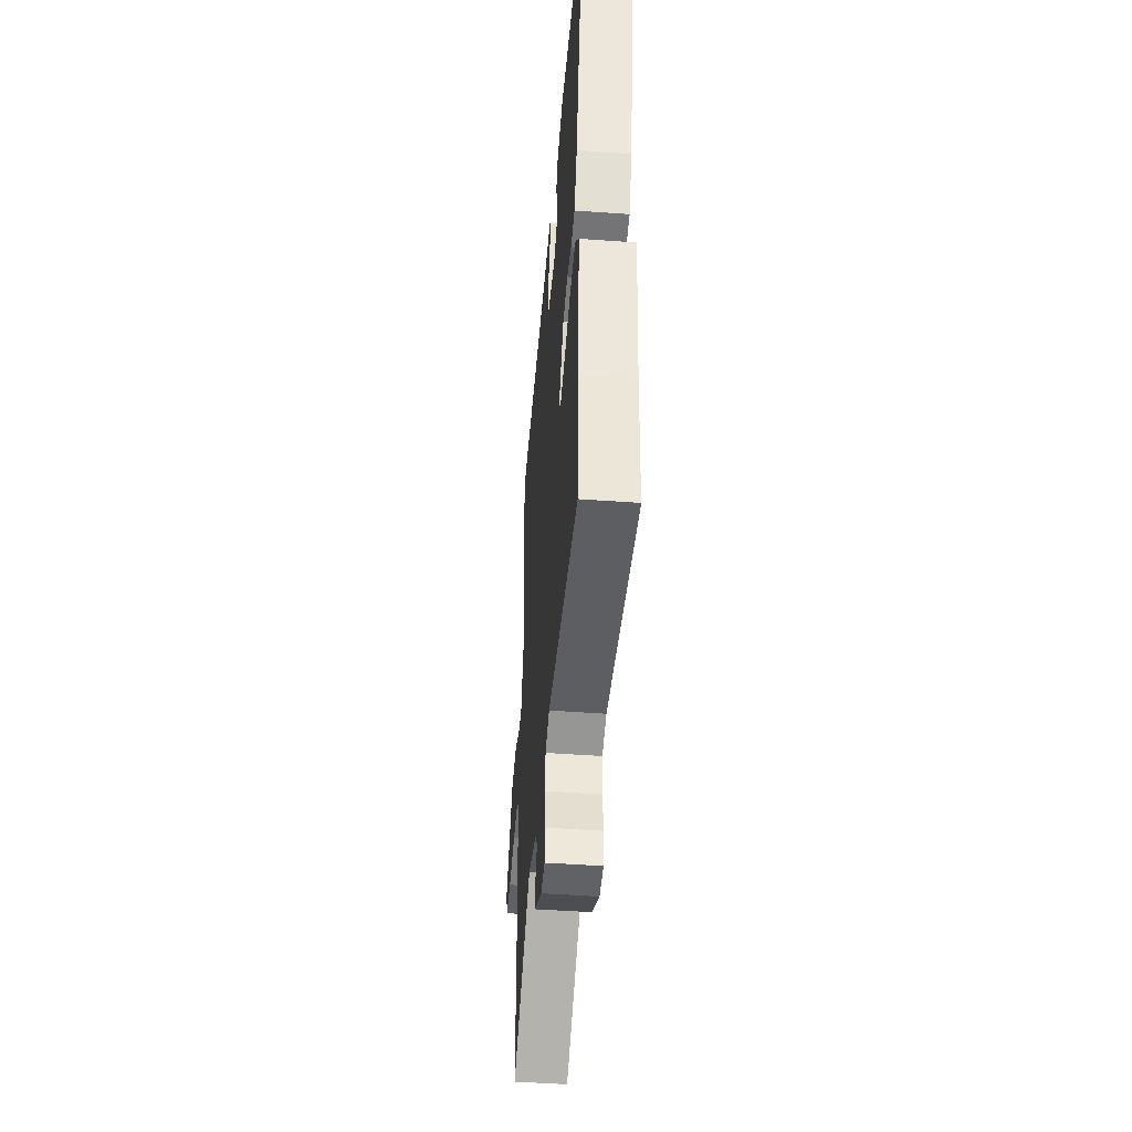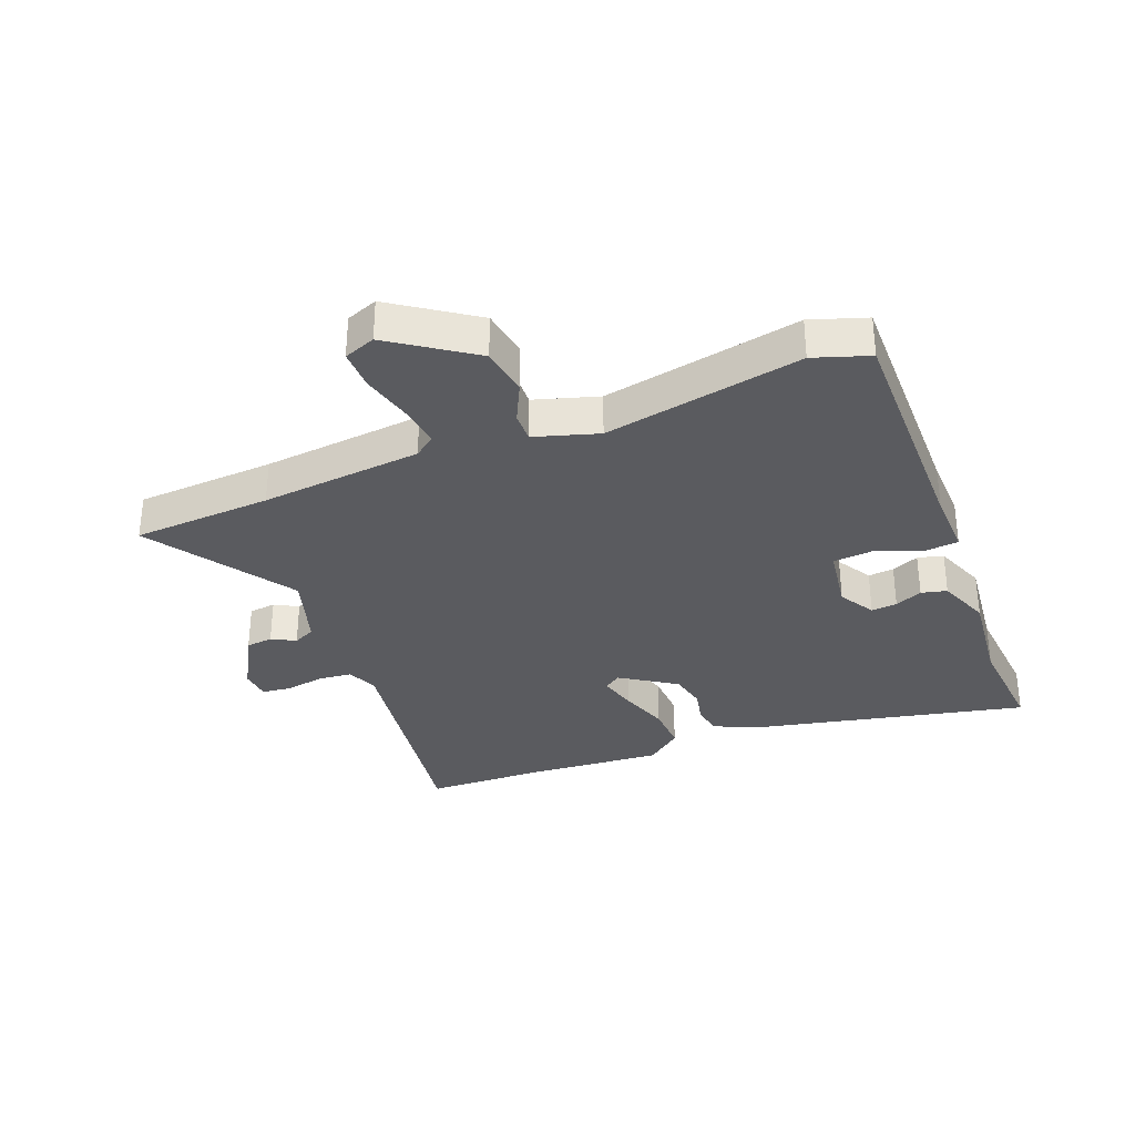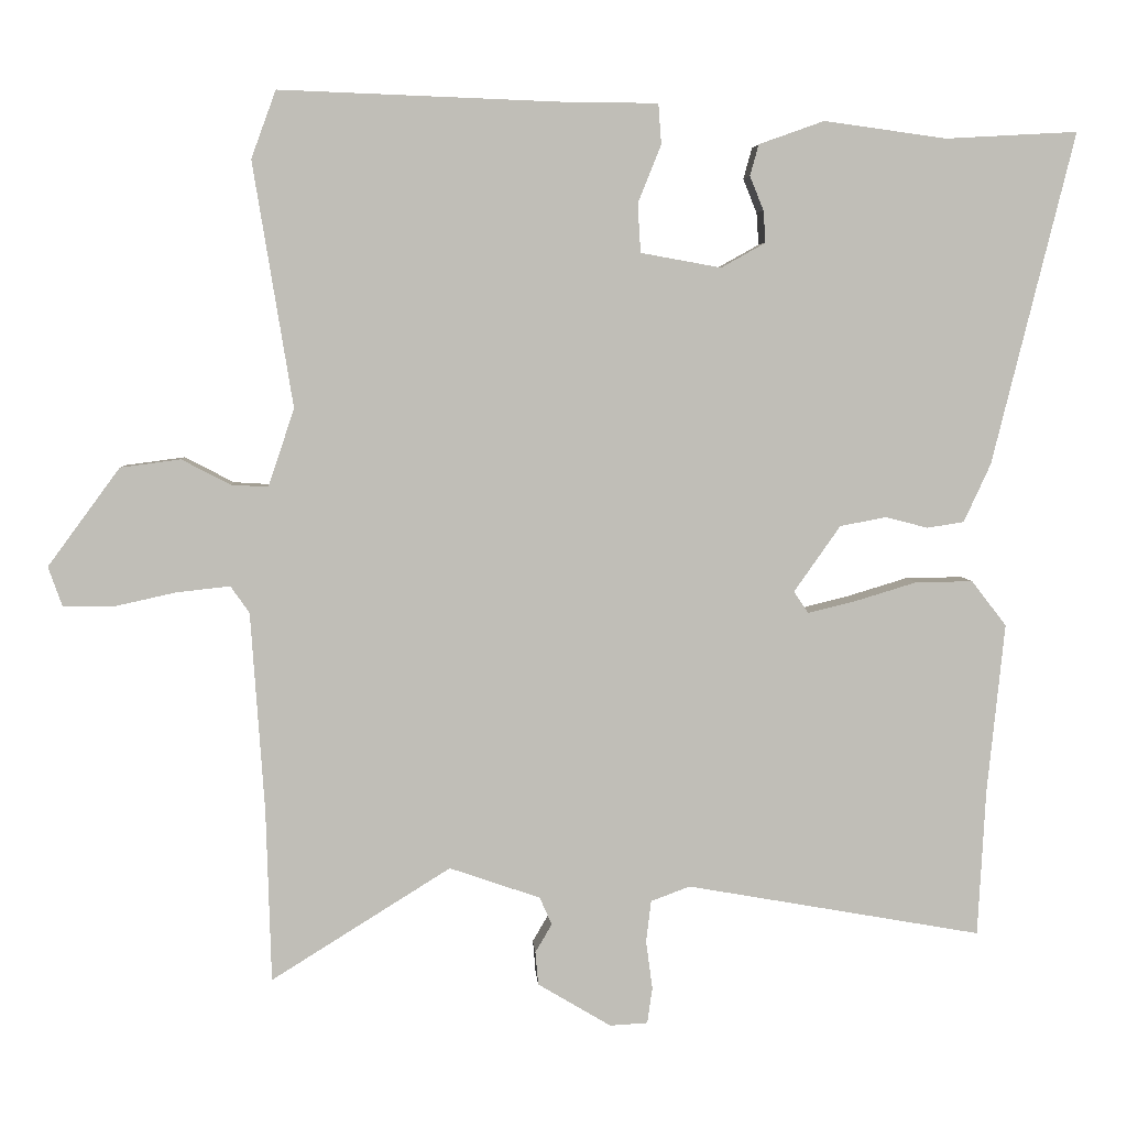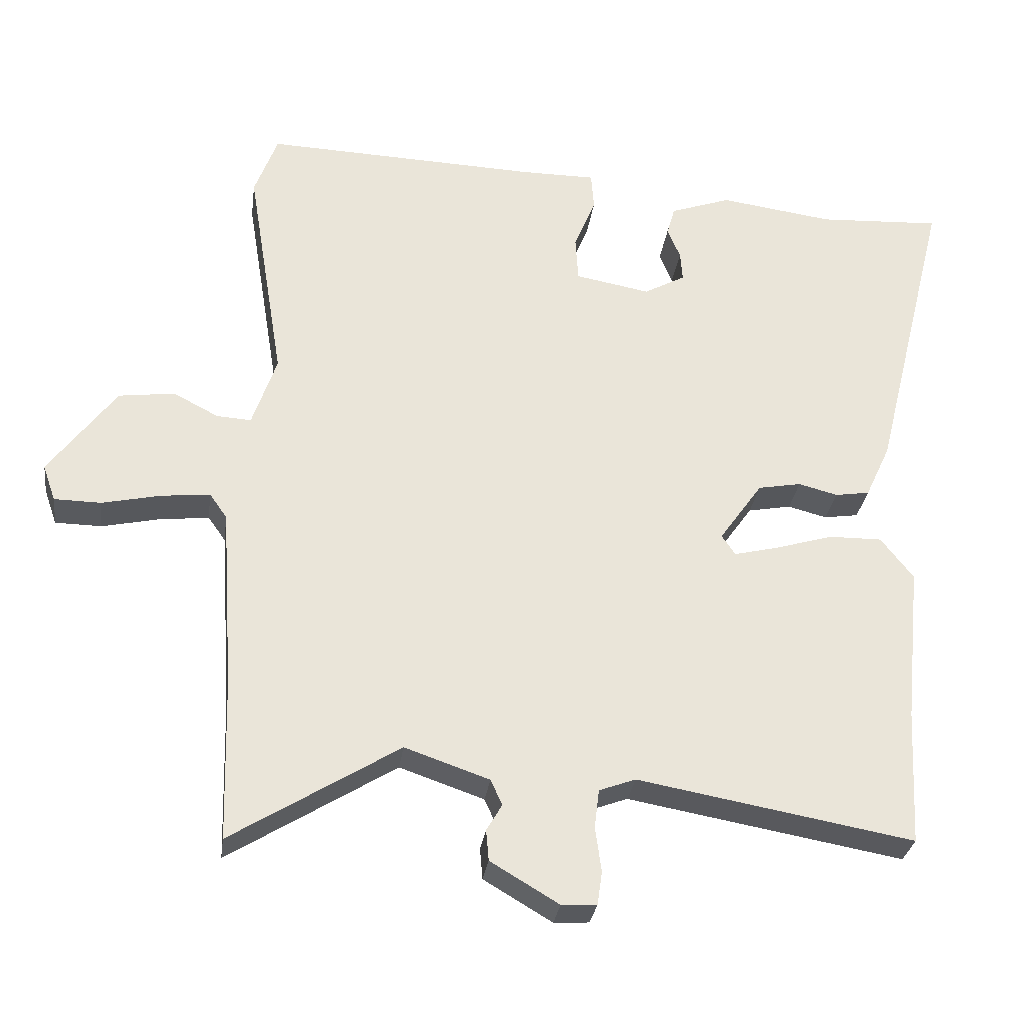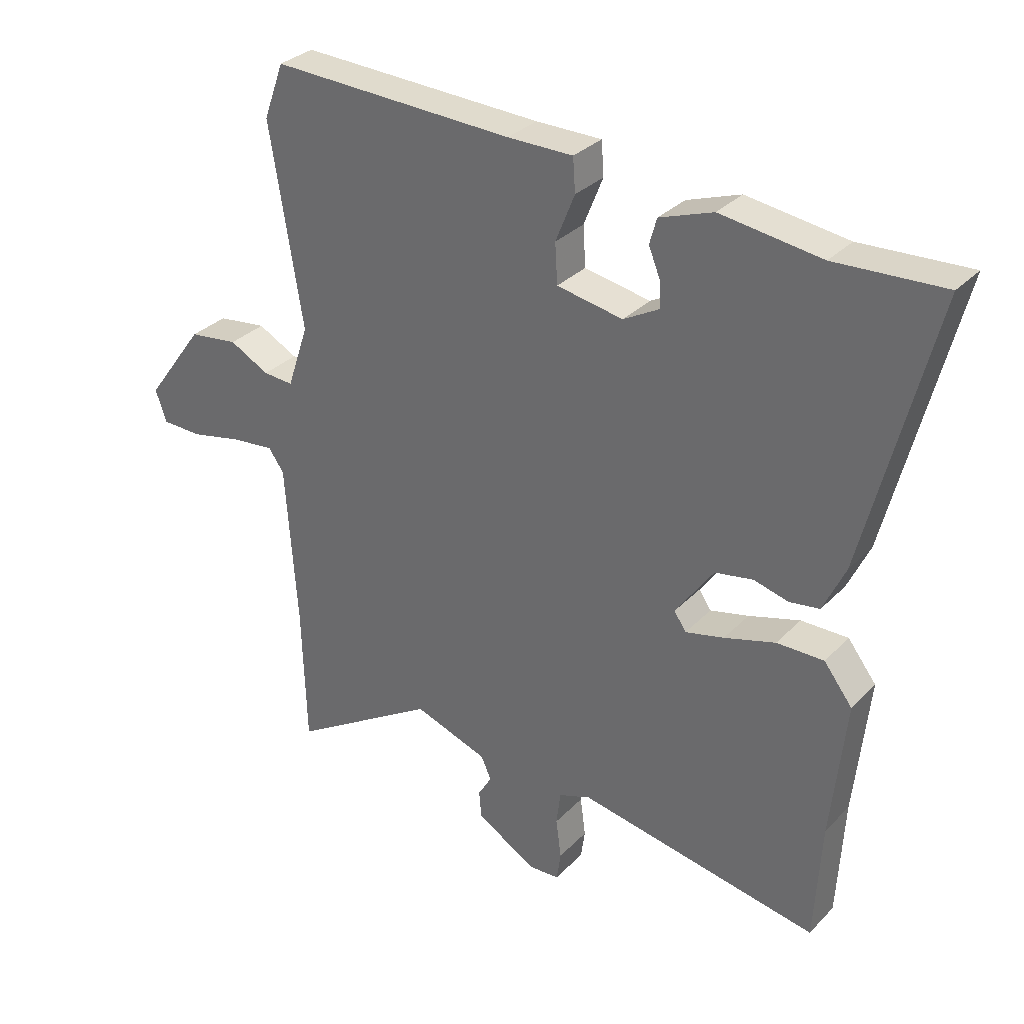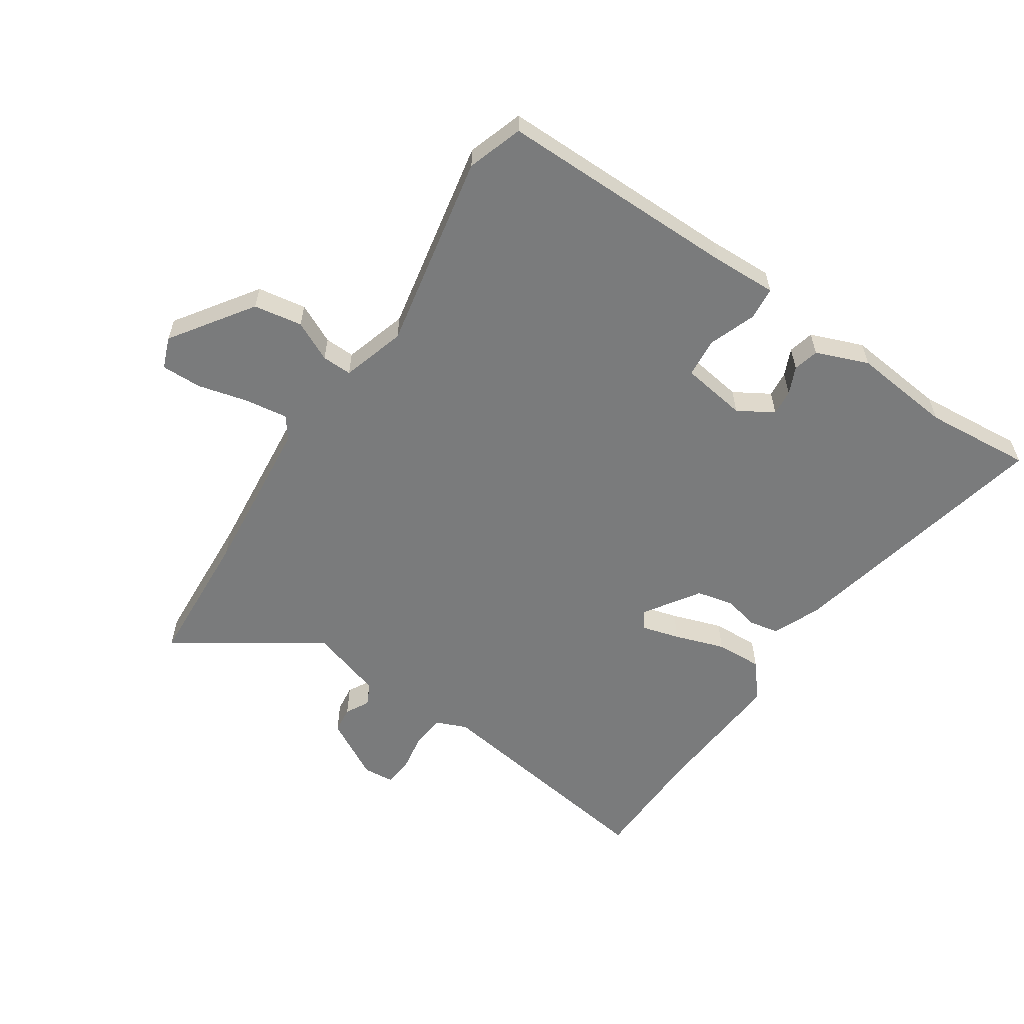
<metadata>
{"format":"obj","ext":"obj","renderer":"f3d","projection":"perspective","resolution":1024,"background":"white","views":[{"elev":-47.3,"azim":85.3,"up":"+Z"},{"elev":-32.8,"azim":-66.9,"up":"+Y"},{"elev":4.7,"azim":-3.6,"up":"+Z"},{"elev":-30.3,"azim":-7.7,"up":"+Z"},{"elev":31.6,"azim":35.7,"up":"+Z"},{"elev":-58.3,"azim":-32.0,"up":"+Y"}]}
</metadata>
<code>
v -0.513 0.07 0.465
v -0.479 0.07 0.558
v -0.07 0.07 0.543
v 0.04 0.07 0.543
v 0.044 0.07 0.487
v 0.012 0.07 0.407
v 0.016 0.07 0.34
v 0.127 0.07 0.32
v 0.188 0.07 0.354
v 0.185 0.07 0.398
v 0.166 0.07 0.445
v 0.178 0.07 0.488
v 0.268 0.07 0.52
v 0.437 0.07 0.497
v 0.619 0.07 0.507
v 0.505 0.07 0.049
v 0.468 0.07 -0.031
v 0.417 0.07 -0.039
v 0.359 0.07 -0.024
v 0.295 0.07 -0.036
v 0.231 0.07 -0.127
v 0.251 0.07 -0.157
v 0.316 0.07 -0.141
v 0.402 0.07 -0.115
v 0.481 0.07 -0.114
v 0.529 0.07 -0.176
v 0.505 0.07 -0.41
v 0.494 0.07 -0.612
v 0.087 0.07 -0.54
v 0.033 0.07 -0.56
v 0.026 0.07 -0.617
v 0.035 0.07 -0.684
v 0.028 0.07 -0.733
v -0.024 0.07 -0.736
v -0.125 0.07 -0.676
v -0.129 0.07 -0.63
v -0.106 0.07 -0.591
v -0.123 0.07 -0.553
v -0.248 0.07 -0.51
v -0.495 0.07 -0.664
v -0.502 0.07 -0.427
v -0.521 0.07 -0.152
v -0.547 0.07 -0.115
v -0.62 0.07 -0.123
v -0.706 0.07 -0.142
v -0.775 0.07 -0.141
v -0.794 0.07 -0.087
v -0.695 0.07 0.048
v -0.612 0.07 0.059
v -0.545 0.07 0.024
v -0.494 0.07 0.021
v -0.458 0.07 0.128
v -0.513 0 0.465
v -0.479 0 0.558
v -0.07 0 0.543
v 0.04 0 0.543
v 0.044 0 0.487
v 0.012 0 0.407
v 0.016 0 0.34
v 0.127 0 0.32
v 0.188 0 0.354
v 0.185 0 0.398
v 0.166 0 0.445
v 0.178 0 0.488
v 0.268 0 0.52
v 0.437 0 0.497
v 0.619 0 0.507
v 0.505 0 0.049
v 0.468 0 -0.031
v 0.417 0 -0.039
v 0.359 0 -0.024
v 0.295 0 -0.036
v 0.231 0 -0.127
v 0.251 0 -0.157
v 0.316 0 -0.141
v 0.402 0 -0.115
v 0.481 0 -0.114
v 0.529 0 -0.176
v 0.505 0 -0.41
v 0.494 0 -0.612
v 0.087 0 -0.54
v 0.033 0 -0.56
v 0.026 0 -0.617
v 0.035 0 -0.684
v 0.028 0 -0.733
v -0.024 0 -0.736
v -0.125 0 -0.676
v -0.129 0 -0.63
v -0.106 0 -0.591
v -0.123 0 -0.553
v -0.248 0 -0.51
v -0.495 0 -0.664
v -0.502 0 -0.427
v -0.521 0 -0.152
v -0.547 0 -0.115
v -0.62 0 -0.123
v -0.706 0 -0.142
v -0.775 0 -0.141
v -0.794 0 -0.087
v -0.695 0 0.048
v -0.612 0 0.059
v -0.545 0 0.024
v -0.494 0 0.021
v -0.458 0 0.128
f 48 49 50
f 47 48 50
f 46 47 50
f 45 46 50
f 44 45 50
f 43 44 50 51
f 42 43 51
f 41 42 51 52
f 39 40 41 52
f 35 36 37
f 34 35 37
f 33 34 37
f 32 33 37
f 31 32 37
f 30 31 37 38
f 1 2 3
f 52 1 3
f 39 52 3
f 38 39 3
f 30 38 3
f 29 30 3
f 25 26 27
f 24 25 27
f 23 24 27
f 27 28 29
f 23 27 29
f 22 23 29
f 17 18 19
f 16 17 19
f 15 16 19
f 14 15 19
f 13 14 19
f 12 13 19
f 11 12 19
f 10 11 19
f 9 10 19 20
f 8 9 20 21
f 3 4 5 6
f 3 6 7
f 29 3 7
f 21 22 29
f 7 8 21 29
f 102 101 100
f 102 100 99
f 102 99 98
f 102 98 97
f 102 97 96
f 103 102 96 95
f 103 95 94
f 104 103 94 93
f 104 93 92 91
f 89 88 87
f 89 87 86
f 89 86 85
f 89 85 84
f 89 84 83
f 90 89 83 82
f 55 54 53
f 55 53 104
f 55 104 91
f 55 91 90
f 55 90 82
f 55 82 81
f 79 78 77
f 79 77 76
f 79 76 75
f 81 80 79
f 81 79 75
f 81 75 74
f 71 70 69
f 71 69 68
f 71 68 67
f 71 67 66
f 71 66 65
f 71 65 64
f 71 64 63
f 71 63 62
f 72 71 62 61
f 73 72 61 60
f 58 57 56 55
f 59 58 55
f 59 55 81
f 81 74 73
f 81 73 60 59
f 1 53 54 2
f 2 54 55 3
f 3 55 56 4
f 4 56 57 5
f 5 57 58 6
f 6 58 59 7
f 7 59 60 8
f 8 60 61 9
f 9 61 62 10
f 10 62 63 11
f 11 63 64 12
f 12 64 65 13
f 13 65 66 14
f 14 66 67 15
f 15 67 68 16
f 16 68 69 17
f 17 69 70 18
f 18 70 71 19
f 19 71 72 20
f 20 72 73 21
f 21 73 74 22
f 22 74 75 23
f 23 75 76 24
f 24 76 77 25
f 25 77 78 26
f 26 78 79 27
f 27 79 80 28
f 28 80 81 29
f 29 81 82 30
f 30 82 83 31
f 31 83 84 32
f 32 84 85 33
f 33 85 86 34
f 34 86 87 35
f 35 87 88 36
f 36 88 89 37
f 37 89 90 38
f 38 90 91 39
f 39 91 92 40
f 40 92 93 41
f 41 93 94 42
f 42 94 95 43
f 43 95 96 44
f 44 96 97 45
f 45 97 98 46
f 46 98 99 47
f 47 99 100 48
f 48 100 101 49
f 49 101 102 50
f 50 102 103 51
f 51 103 104 52
f 52 104 53 1

</code>
